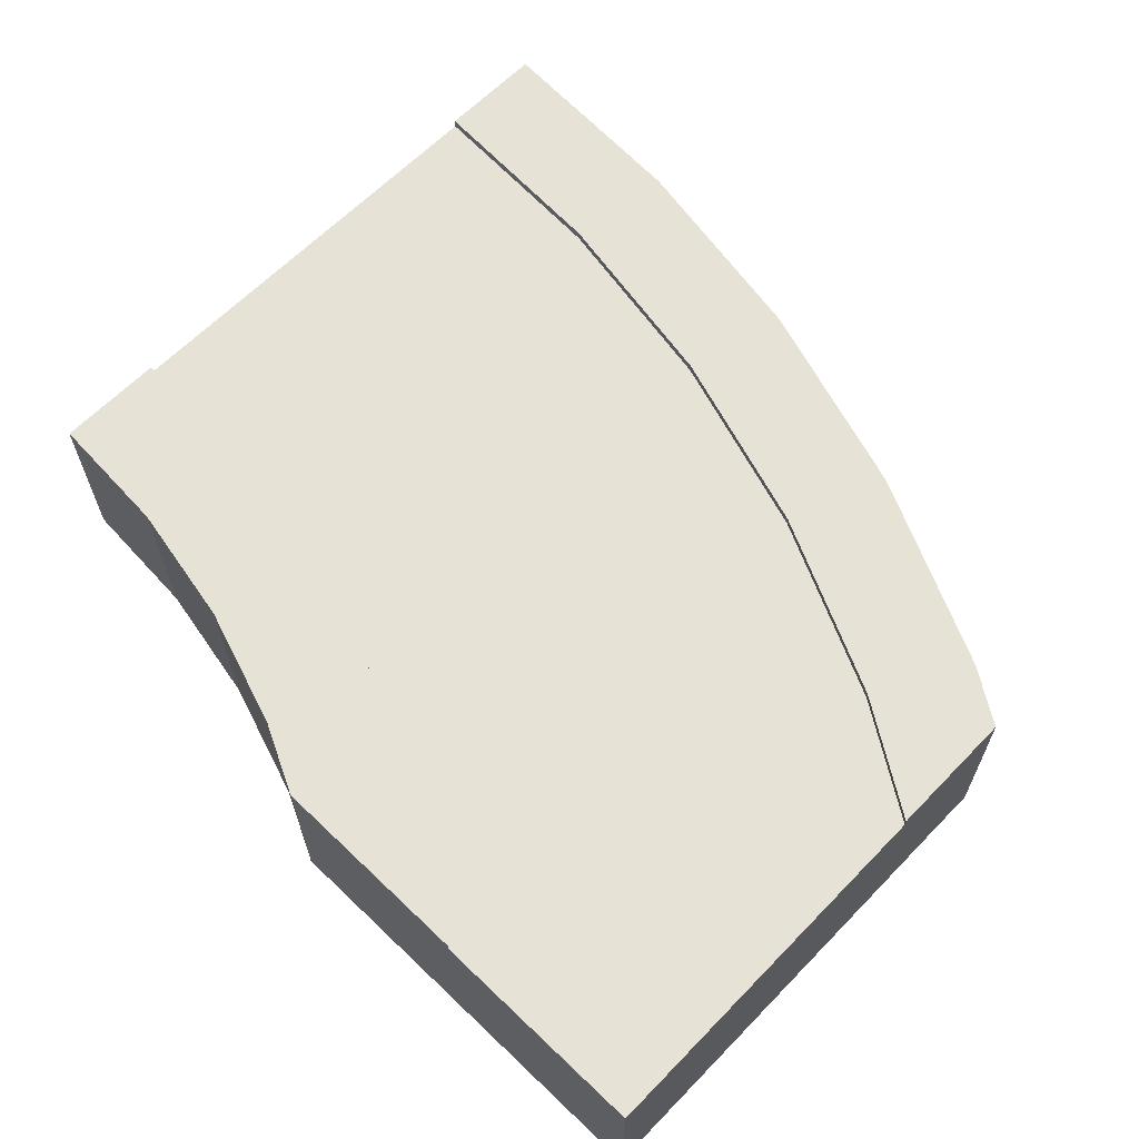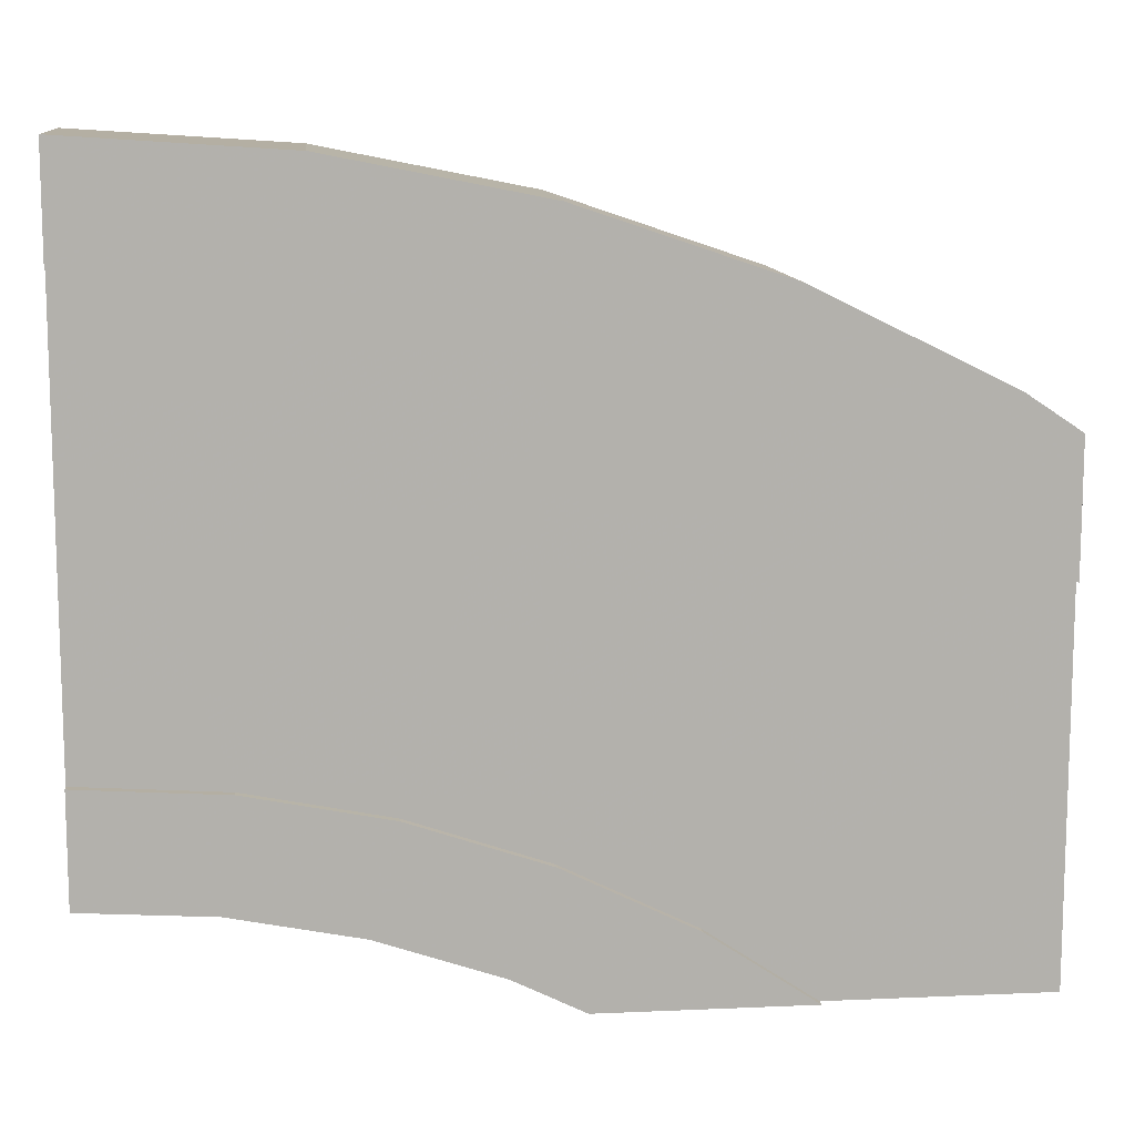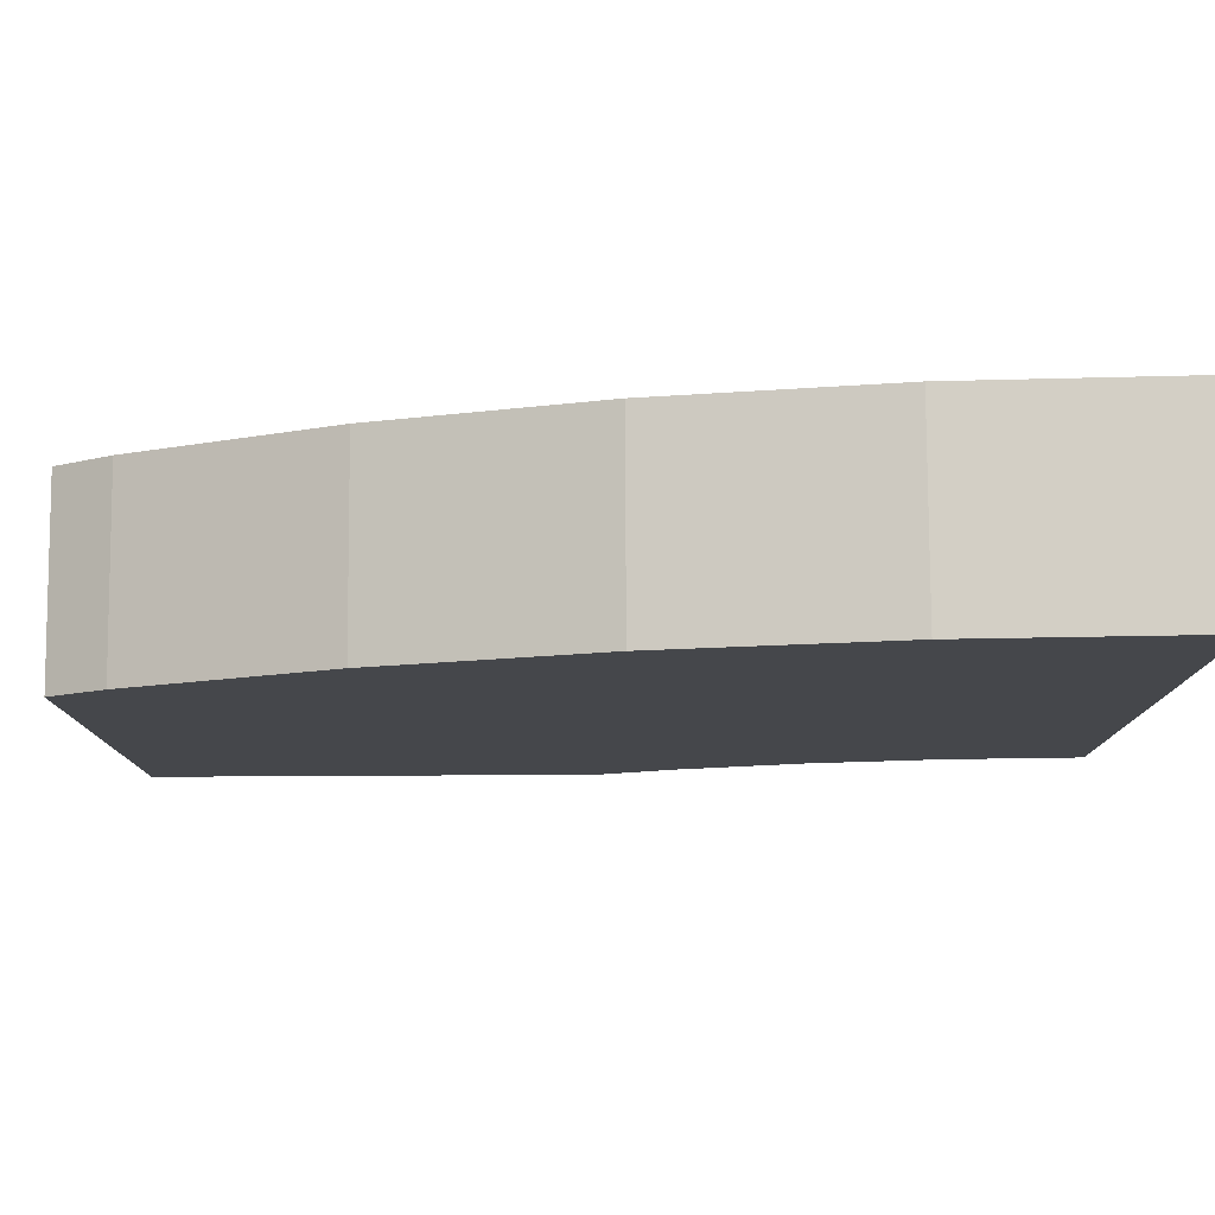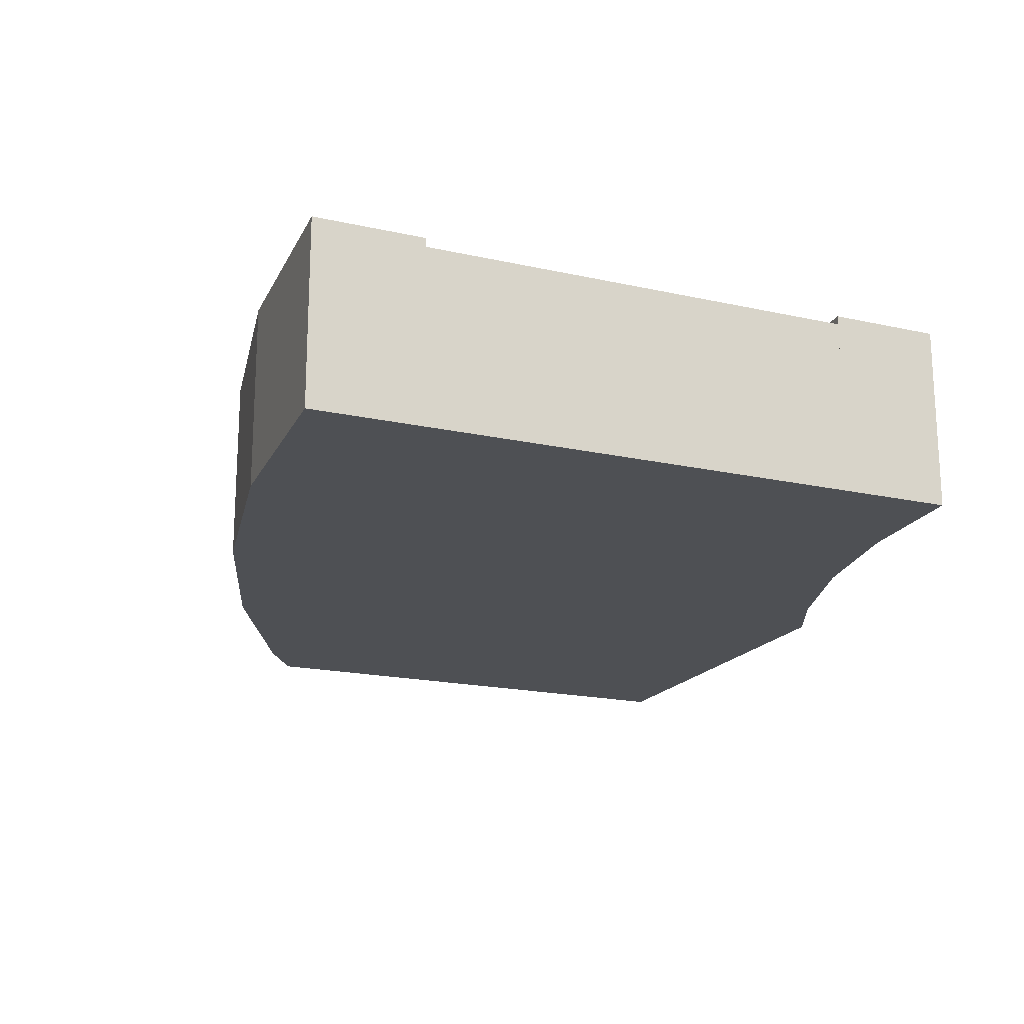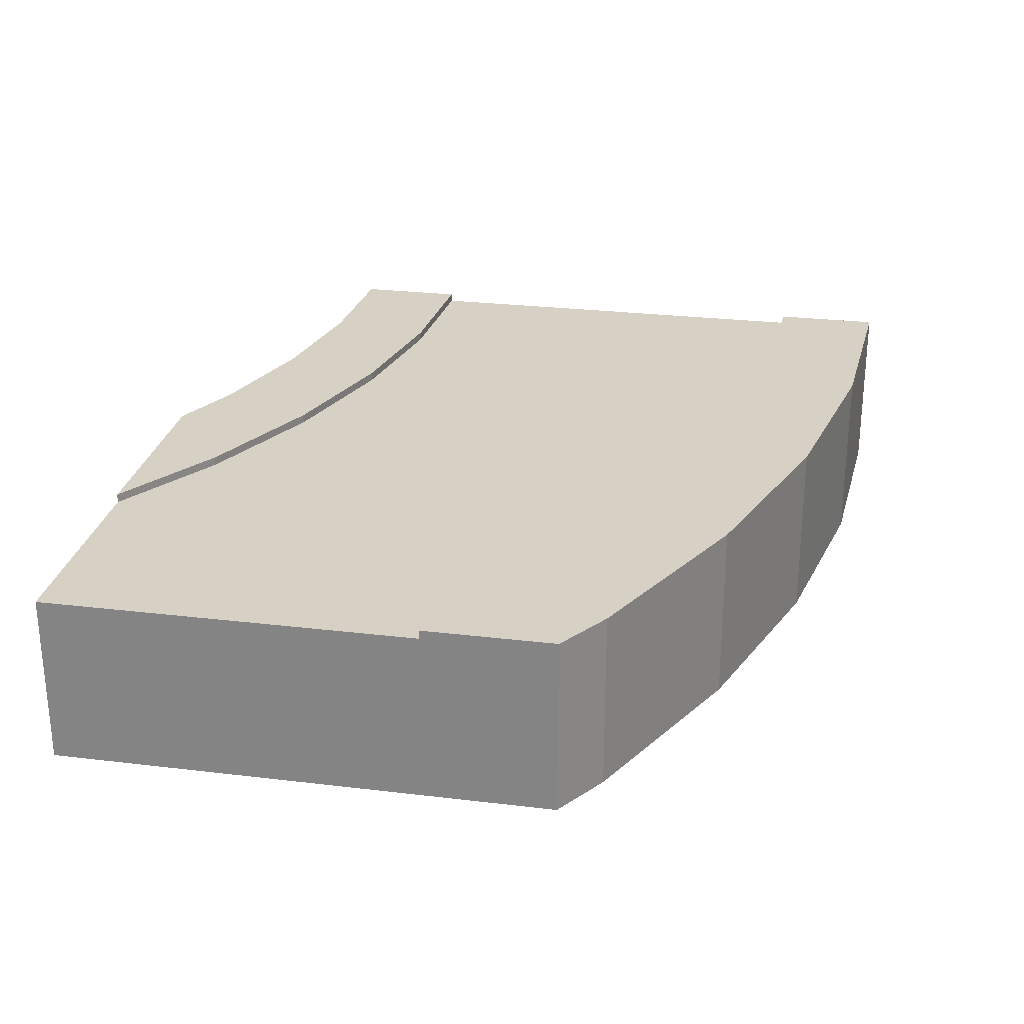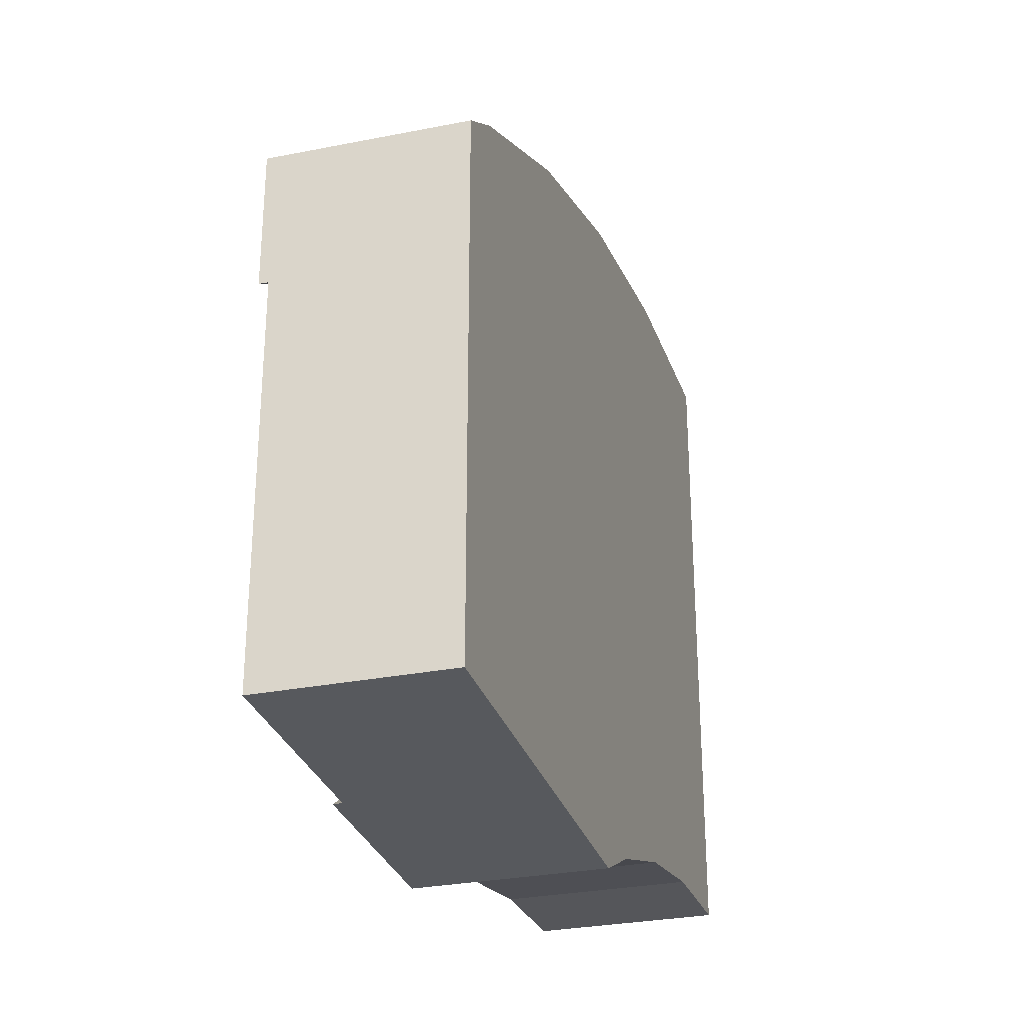
<metadata>
{"format":"obj","ext":"obj","renderer":"f3d","projection":"perspective","resolution":1024,"background":"white","views":[{"elev":63.2,"azim":-136.0,"up":"+Y"},{"elev":11.3,"azim":173.9,"up":"+Z"},{"elev":79.5,"azim":-0.3,"up":"+Z"},{"elev":-18.6,"azim":66.7,"up":"+Y"},{"elev":26.6,"azim":-79.3,"up":"+Y"},{"elev":-29.5,"azim":-73.7,"up":"+Z"}]}
</metadata>
<code>
v 0.0625 0.21 0.6863
v 0 0.21 0.6445
v 0 0 0.6445
v 0.0625 0 0.6863
v 0 0.21 0.4945
v 0.2825 0.21 0.7948
v 0.5147 0.21 0.8736
v 0.7553 0.21 0.9215
v 1 0.21 0.9375
v 1 0.21 0.8125
v 0.7716 0.21 0.7975
v 0.5471 0.21 0.7529
v 0.3303 0.21 0.6793
v 0.125 0.21 0.578
v 0 0.2 0.4945
v 0 0.1 0.4945
v 0 0.1 0.0625
v 0 0 0.0625
v 0 0.2 0.0625
v 0.2515 0.2 0.0625
v 0.2515 0.1 0.0625
v 0.4897 0 0.0625
v 0.2515 0.21 0.0625
v 0.4897 0.21 0.0625
v 1 0 0.1875
v 1 0 0.9375
v 0.7553 0 0.9215
v 0.5147 0 0.8736
v 0.2825 0 0.7948
v 0.5695 0 0.1019
v 0.7088 0 0.1492
v 0.8532 0 0.1779
v 1 0.21 0.1875
v 1 0.21 0.3125
v 1 0.2 0.3125
v 1 0.1 0.3125
v 1 0.1 0.8125
v 1 0.2 0.8125
v 0.8532 0.21 0.1779
v 0.7088 0.21 0.1492
v 0.5695 0.21 0.1019
v 0.375 0.21 0.145
v 0.5216 0.21 0.2173
v 0.6765 0.21 0.2699
v 0.8368 0.21 0.3018
v 0.375 0.2 0.145
v 0.125 0.2 0.578
v 0.3303 0.2 0.6793
v 0.5471 0.2 0.7529
v 0.7716 0.2 0.7975
v 0.8368 0.2 0.3018
v 0.6765 0.2 0.2699
v 0.5216 0.2 0.2173
g Mesh1 Group1 Model
f 2 4 1
f 2 3 4
f 1 5 2
f 6 14 5
f 6 5 1
f 6 13 14
f 7 13 6
f 7 12 13
f 8 12 7
f 8 11 12
f 9 11 8
f 9 10 11
f 18 16 17
f 3 2 16
f 3 16 18
f 5 16 2
f 17 15 19
f 17 16 15
f 21 19 20
f 21 17 19
f 22 18 21
f 22 21 20
f 22 20 24
f 18 17 21
f 20 23 24
f 26 22 30
f 26 30 31
f 26 31 32
f 26 32 25
f 22 26 27
f 22 27 18
f 28 18 27
f 18 28 29
f 18 29 4
f 18 4 3
f 26 10 9
f 25 33 36
f 25 36 37
f 37 38 10
f 37 10 26
f 25 37 26
f 34 35 36
f 34 36 33
f 8 26 9
f 8 27 26
f 7 27 8
f 7 28 27
f 6 28 7
f 6 29 28
f 1 29 6
f 1 4 29
f 33 32 39
f 33 25 32
f 39 34 33
f 39 45 34
f 40 45 39
f 40 44 45
f 41 44 40
f 41 43 44
f 24 43 41
f 24 42 43
f 24 23 42
f 39 31 40
f 39 32 31
f 40 30 41
f 40 31 30
f 41 22 24
f 41 30 22
f 23 46 42
f 23 20 46
f 19 15 47
f 19 47 20
f 48 20 47
f 48 46 20
f 49 53 46
f 49 46 48
f 49 52 53
f 50 52 49
f 50 51 52
f 38 35 51
f 38 51 50
f 14 15 5
f 14 47 15
f 13 47 14
f 13 48 47
f 12 48 13
f 12 49 48
f 11 49 12
f 11 50 49
f 10 50 11
f 10 38 50
f 38 36 35
f 38 37 36
f 45 35 34
f 45 51 35
f 44 51 45
f 44 52 51
f 43 52 44
f 43 53 52
f 42 53 43
f 42 46 53

</code>
